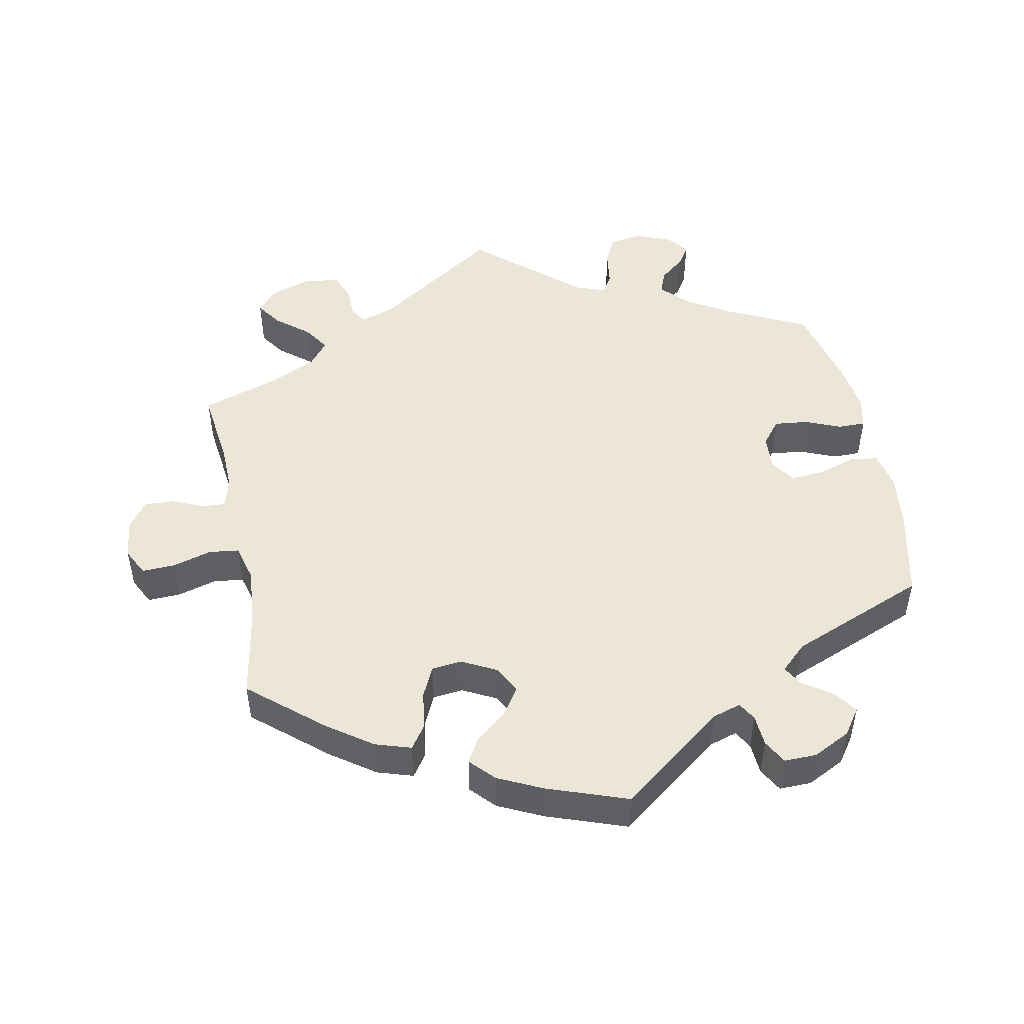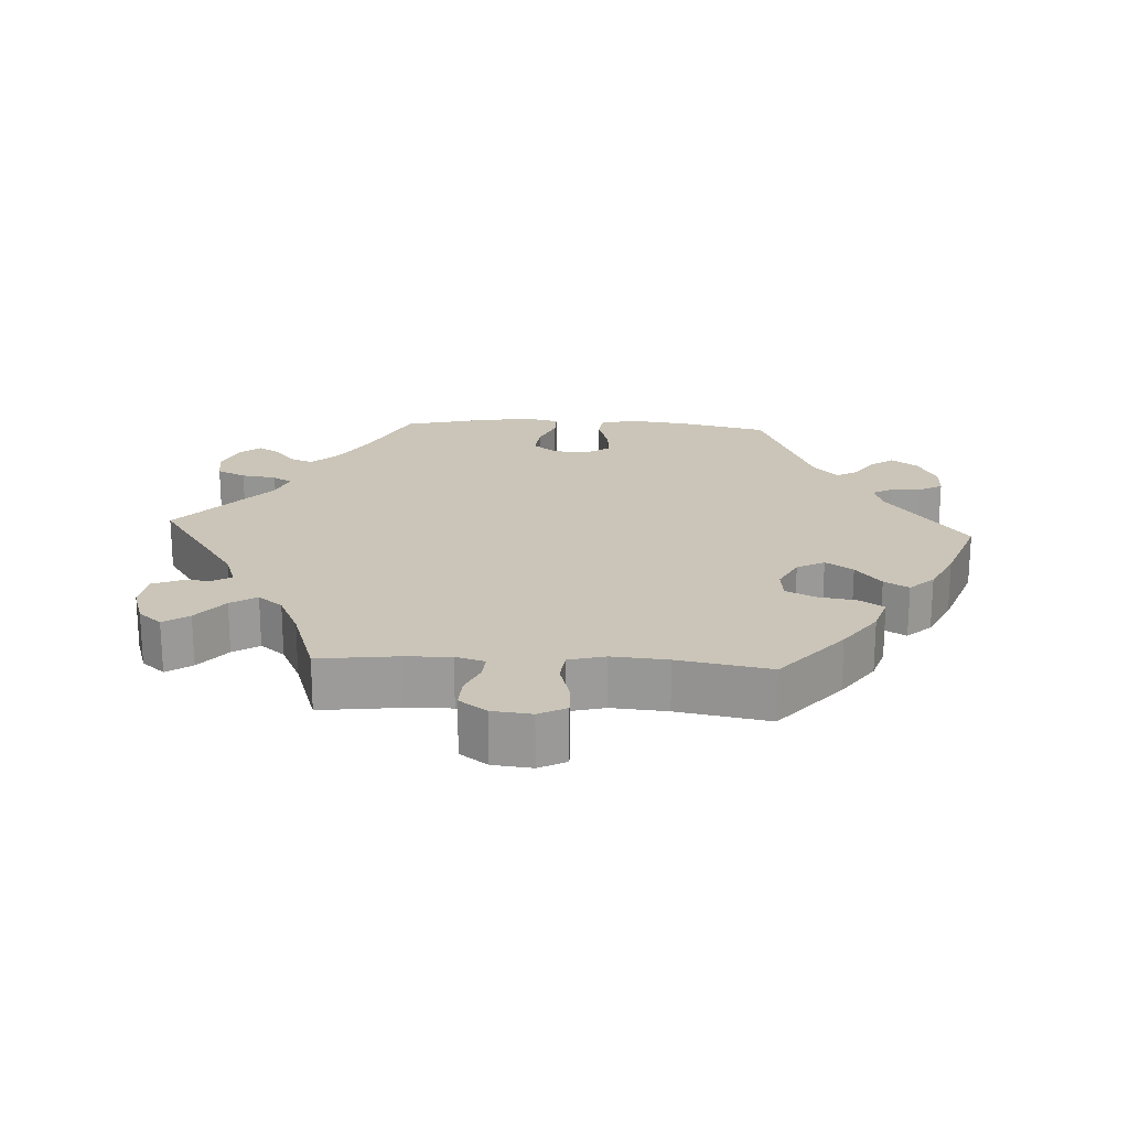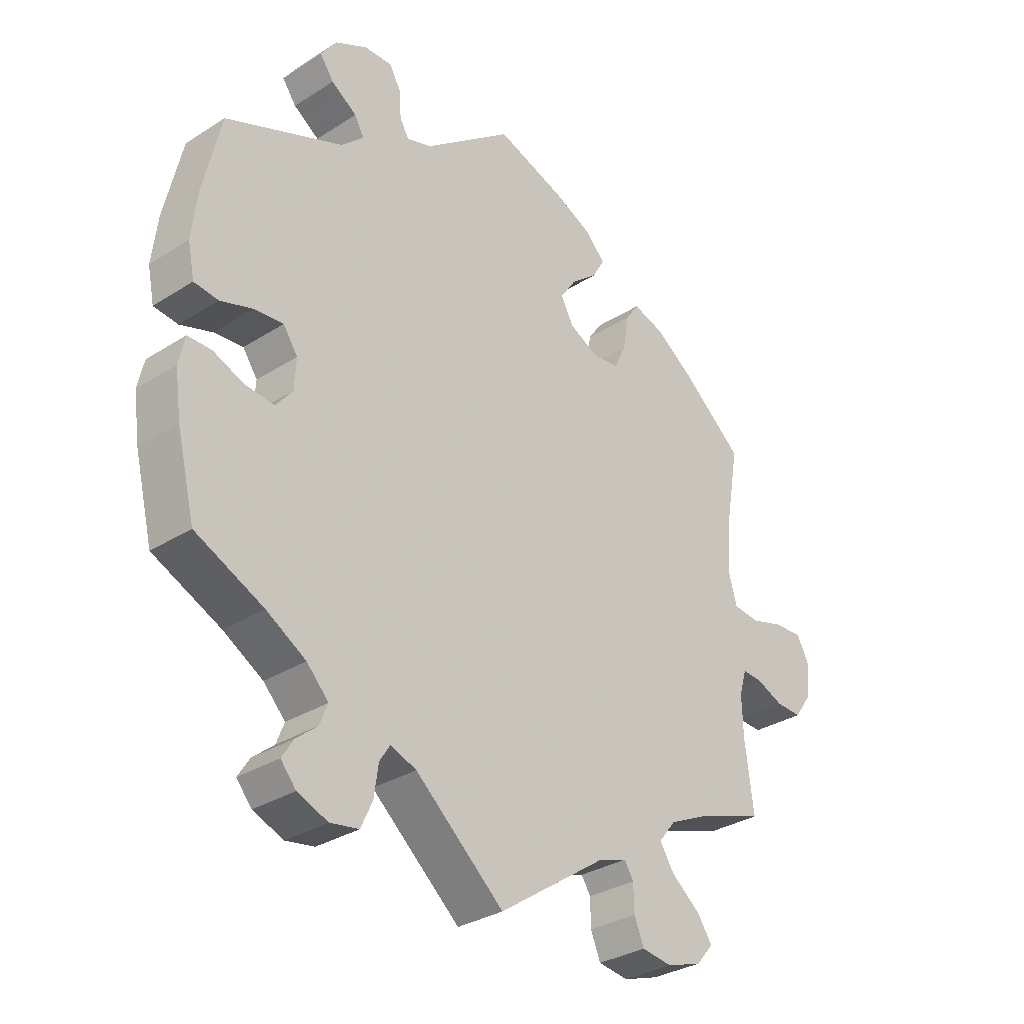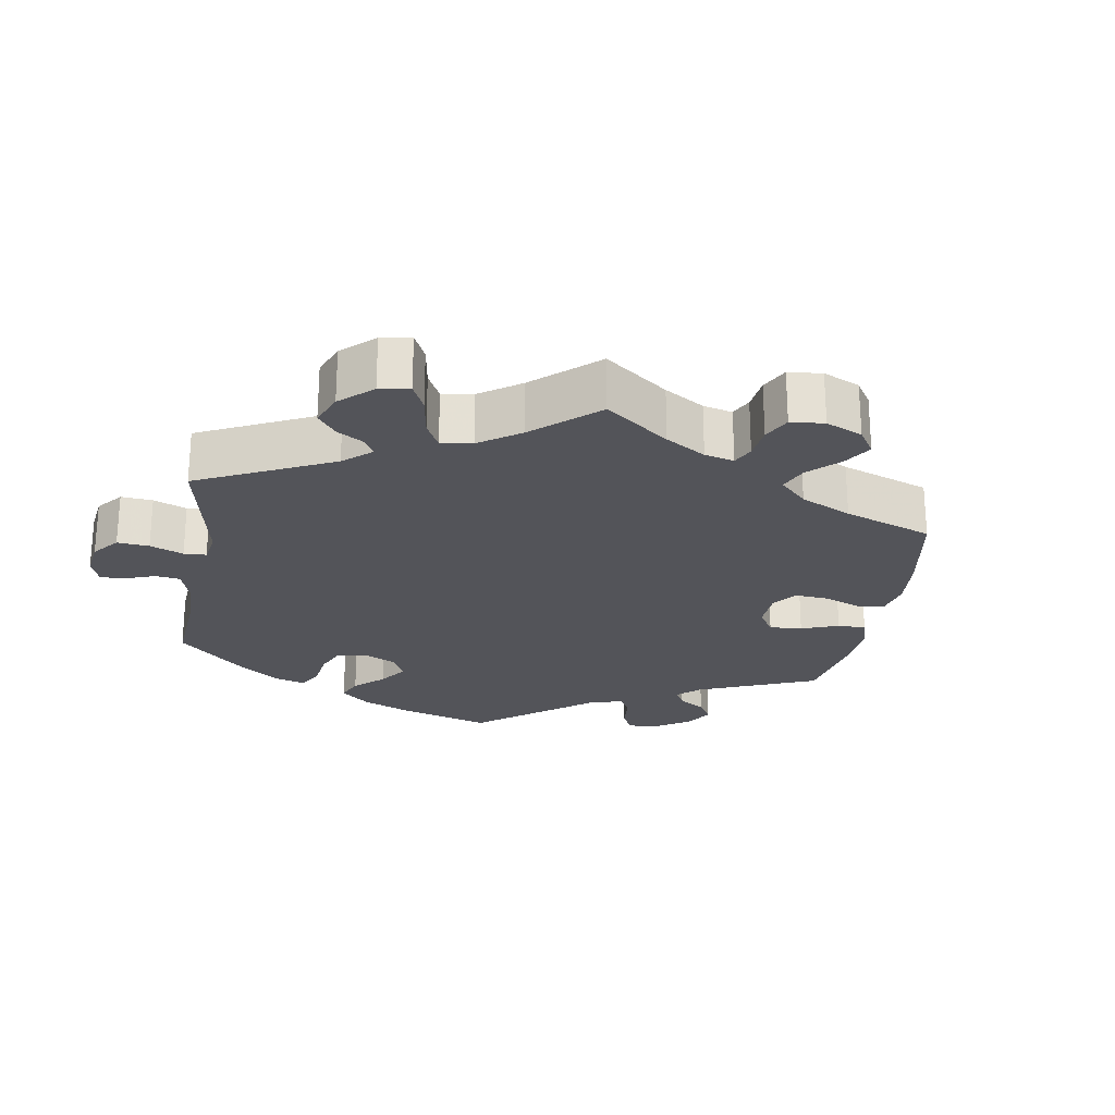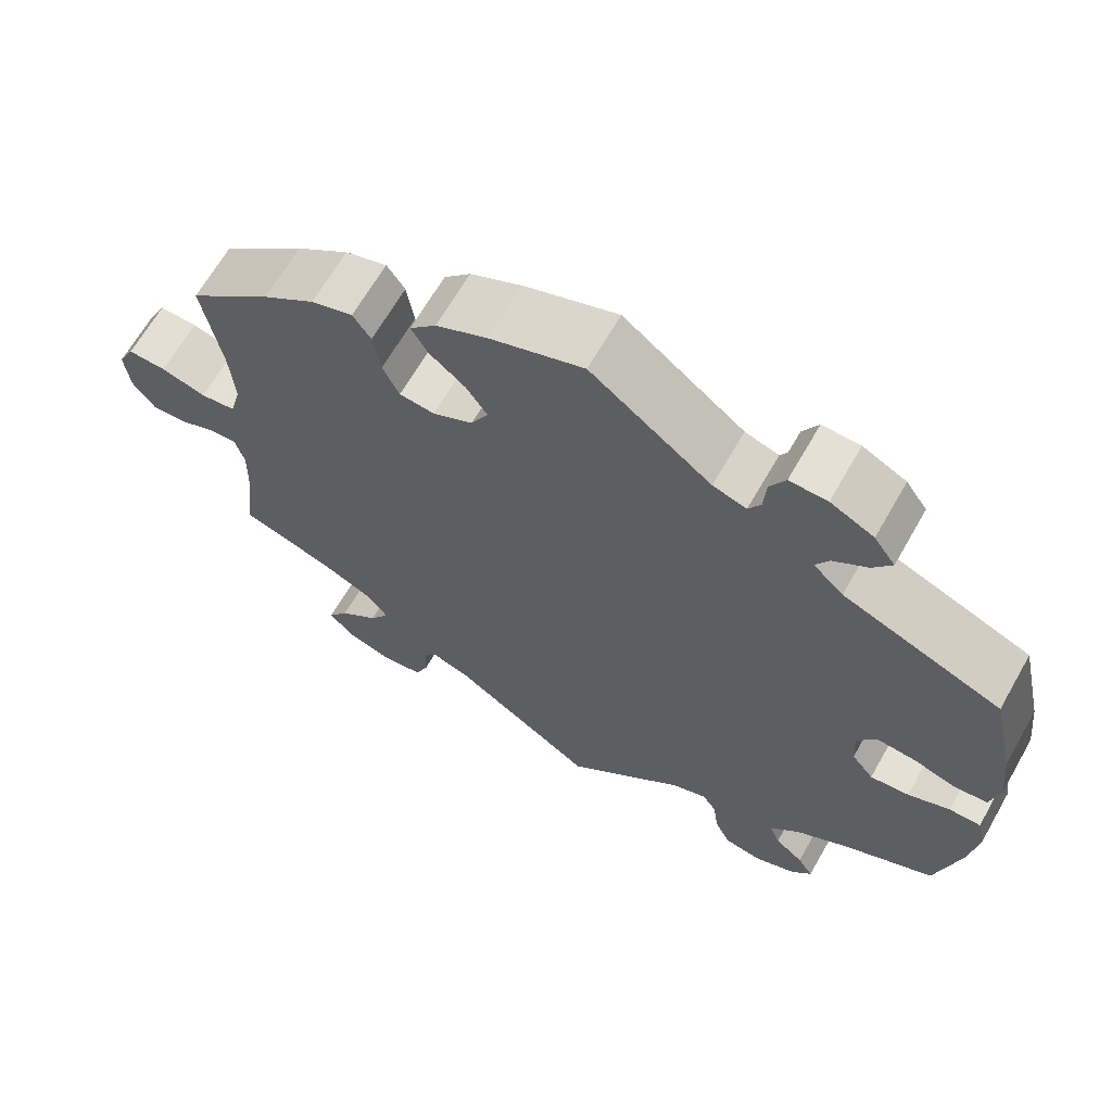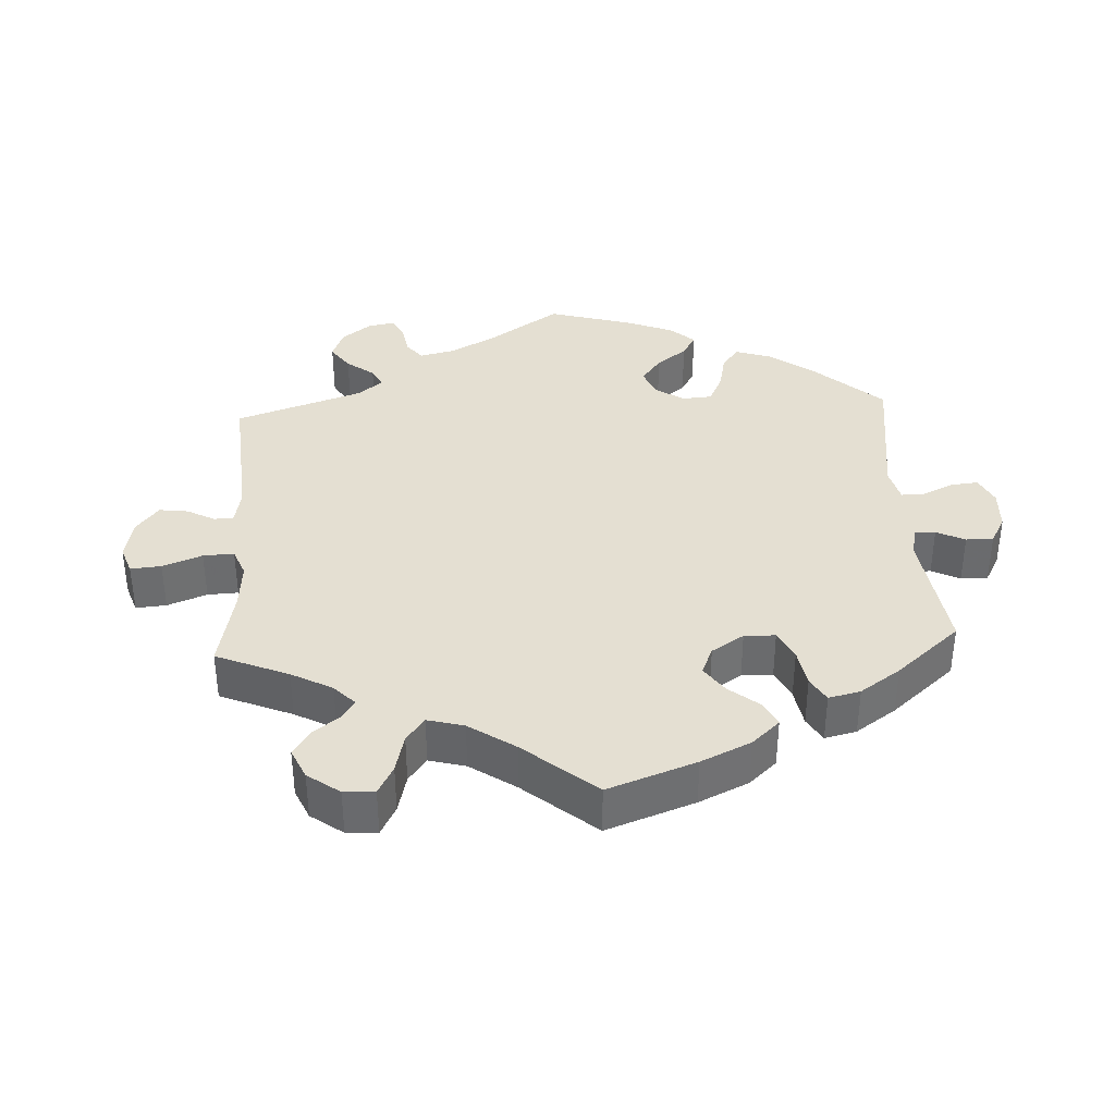
<metadata>
{"format":"obj","ext":"obj","renderer":"f3d","projection":"perspective","resolution":1024,"background":"white","views":[{"elev":48.7,"azim":-11.0,"up":"+Y"},{"elev":20.5,"azim":-86.6,"up":"+Y"},{"elev":-31.6,"azim":132.1,"up":"+Z"},{"elev":-23.8,"azim":-129.5,"up":"+Y"},{"elev":65.8,"azim":29.7,"up":"+Z"},{"elev":36.9,"azim":-63.1,"up":"+Y"}]}
</metadata>
<code>
v -0.175 0.07 -0.458
v -0.224 0.07 -0.441
v -0.239 0.07 -0.465
v -0.24 0.07 -0.509
v -0.256 0.07 -0.548
v -0.306 0.07 -0.555
v -0.364 0.07 -0.536
v -0.392 0.07 -0.503
v -0.367 0.07 -0.467
v -0.32 0.07 -0.429
v -0.296 0.07 -0.392
v -0.324 0.07 -0.357
v -0.387 0.07 -0.327
v -0.5 0.07 -0.289
v -0.486 0.07 -0.178
v -0.484 0.07 -0.112
v -0.496 0.07 -0.071
v -0.529 0.07 -0.073
v -0.573 0.07 -0.092
v -0.616 0.07 -0.094
v -0.644 0.07 -0.055
v -0.65 0.07 0.001
v -0.63 0.07 0.04
v -0.583 0.07 0.038
v -0.528 0.07 0.022
v -0.485 0.07 0.027
v -0.471 0.07 0.079
v -0.477 0.07 0.158
v -0.5 0.07 0.289
v -0.398 0.07 0.375
v -0.334 0.07 0.42
v -0.283 0.07 0.436
v -0.261 0.07 0.404
v -0.252 0.07 0.348
v -0.232 0.07 0.305
v -0.189 0.07 0.3
v -0.14 0.07 0.325
v -0.119 0.07 0.364
v -0.145 0.07 0.403
v -0.189 0.07 0.439
v -0.209 0.07 0.474
v -0.177 0.07 0.508
v -0.114 0.07 0.538
v 0 0.07 0.578
v 0.147 0.07 0.465
v 0.188 0.07 0.452
v 0.203 0.07 0.478
v 0.206 0.07 0.523
v 0.225 0.07 0.557
v 0.271 0.07 0.556
v 0.324 0.07 0.529
v 0.35 0.07 0.492
v 0.327 0.07 0.46
v 0.285 0.07 0.431
v 0.269 0.07 0.403
v 0.306 0.07 0.368
v 0.5 0.07 0.289
v 0.529 0.07 0.16
v 0.538 0.07 0.083
v 0.527 0.07 0.029
v 0.487 0.07 0.024
v 0.434 0.07 0.041
v 0.386 0.07 0.045
v 0.362 0.07 0.01
v 0.365 0.07 -0.04
v 0.392 0.07 -0.074
v 0.44 0.07 -0.069
v 0.491 0.07 -0.048
v 0.53 0.07 -0.048
v 0.54 0.07 -0.094
v 0.53 0.07 -0.167
v 0.5 0.07 -0.289
v 0.388 0.07 -0.342
v 0.323 0.07 -0.381
v 0.287 0.07 -0.419
v 0.3 0.07 -0.452
v 0.335 0.07 -0.481
v 0.354 0.07 -0.511
v 0.329 0.07 -0.541
v 0.279 0.07 -0.561
v 0.232 0.07 -0.553
v 0.213 0.07 -0.512
v 0.206 0.07 -0.462
v 0.189 0.07 -0.435
v 0.146 0.07 -0.451
v 0 0.07 -0.578
v -0.175 0 -0.458
v -0.224 0 -0.441
v -0.239 0 -0.465
v -0.24 0 -0.509
v -0.256 0 -0.548
v -0.306 0 -0.555
v -0.364 0 -0.536
v -0.392 0 -0.503
v -0.367 0 -0.467
v -0.32 0 -0.429
v -0.296 0 -0.392
v -0.324 0 -0.357
v -0.387 0 -0.327
v -0.5 0 -0.289
v -0.486 0 -0.178
v -0.484 0 -0.112
v -0.496 0 -0.071
v -0.529 0 -0.073
v -0.573 0 -0.092
v -0.616 0 -0.094
v -0.644 0 -0.055
v -0.65 0 0.001
v -0.63 0 0.04
v -0.583 0 0.038
v -0.528 0 0.022
v -0.485 0 0.027
v -0.471 0 0.079
v -0.477 0 0.158
v -0.5 0 0.289
v -0.398 0 0.375
v -0.334 0 0.42
v -0.283 0 0.436
v -0.261 0 0.404
v -0.252 0 0.348
v -0.232 0 0.305
v -0.189 0 0.3
v -0.14 0 0.325
v -0.119 0 0.364
v -0.145 0 0.403
v -0.189 0 0.439
v -0.209 0 0.474
v -0.177 0 0.508
v -0.114 0 0.538
v 0 0 0.578
v 0.147 0 0.465
v 0.188 0 0.452
v 0.203 0 0.478
v 0.206 0 0.523
v 0.225 0 0.557
v 0.271 0 0.556
v 0.324 0 0.529
v 0.35 0 0.492
v 0.327 0 0.46
v 0.285 0 0.431
v 0.269 0 0.403
v 0.306 0 0.368
v 0.5 0 0.289
v 0.529 0 0.16
v 0.538 0 0.083
v 0.527 0 0.029
v 0.487 0 0.024
v 0.434 0 0.041
v 0.386 0 0.045
v 0.362 0 0.01
v 0.365 0 -0.04
v 0.392 0 -0.074
v 0.44 0 -0.069
v 0.491 0 -0.048
v 0.53 0 -0.048
v 0.54 0 -0.094
v 0.53 0 -0.167
v 0.5 0 -0.289
v 0.388 0 -0.342
v 0.323 0 -0.381
v 0.287 0 -0.419
v 0.3 0 -0.452
v 0.335 0 -0.481
v 0.354 0 -0.511
v 0.329 0 -0.541
v 0.279 0 -0.561
v 0.232 0 -0.553
v 0.213 0 -0.512
v 0.206 0 -0.462
v 0.189 0 -0.435
v 0.146 0 -0.451
v 0 0 -0.578
f 85 86 1
f 84 85 1 2
f 80 81 82 83
f 80 83 84
f 79 80 84
f 76 77 78 79
f 75 76 79 84
f 74 75 84 2
f 70 71 72 73
f 70 73 74 2
f 67 68 69 70
f 66 67 70 2
f 59 60 61 62
f 59 62 63
f 56 57 58 59
f 55 56 59 63
f 51 52 53 54
f 51 54 55
f 50 51 55
f 47 48 49 50
f 46 47 50 55
f 45 46 55 63
f 39 40 41 42
f 38 39 42 43
f 31 32 33 34
f 31 34 35
f 28 29 30 31
f 27 28 31 35
f 26 27 35 36
f 22 23 24 25
f 22 25 26
f 21 22 26
f 18 19 20 21
f 17 18 21 26
f 16 17 26 36
f 13 14 15
f 12 13 15 16
f 11 12 16 36
f 7 8 9 10
f 7 10 11
f 6 7 11
f 3 4 5 6
f 2 3 6 11
f 65 66 2 11
f 44 45 63 64
f 38 43 44 64
f 37 38 64 65
f 11 36 37 65
f 87 172 171
f 88 87 171 170
f 169 168 167 166
f 170 169 166
f 170 166 165
f 165 164 163 162
f 170 165 162 161
f 88 170 161 160
f 159 158 157 156
f 88 160 159 156
f 156 155 154 153
f 88 156 153 152
f 148 147 146 145
f 149 148 145
f 145 144 143 142
f 149 145 142 141
f 140 139 138 137
f 141 140 137
f 141 137 136
f 136 135 134 133
f 141 136 133 132
f 149 141 132 131
f 128 127 126 125
f 129 128 125 124
f 120 119 118 117
f 121 120 117
f 117 116 115 114
f 121 117 114 113
f 122 121 113 112
f 111 110 109 108
f 112 111 108
f 112 108 107
f 107 106 105 104
f 112 107 104 103
f 122 112 103 102
f 101 100 99
f 102 101 99 98
f 122 102 98 97
f 96 95 94 93
f 97 96 93
f 97 93 92
f 92 91 90 89
f 97 92 89 88
f 97 88 152 151
f 150 149 131 130
f 150 130 129 124
f 151 150 124 123
f 151 123 122 97
f 1 87 88 2
f 2 88 89 3
f 3 89 90 4
f 4 90 91 5
f 5 91 92 6
f 6 92 93 7
f 7 93 94 8
f 8 94 95 9
f 9 95 96 10
f 10 96 97 11
f 11 97 98 12
f 12 98 99 13
f 13 99 100 14
f 14 100 101 15
f 15 101 102 16
f 16 102 103 17
f 17 103 104 18
f 18 104 105 19
f 19 105 106 20
f 20 106 107 21
f 21 107 108 22
f 22 108 109 23
f 23 109 110 24
f 24 110 111 25
f 25 111 112 26
f 26 112 113 27
f 27 113 114 28
f 28 114 115 29
f 29 115 116 30
f 30 116 117 31
f 31 117 118 32
f 32 118 119 33
f 33 119 120 34
f 34 120 121 35
f 35 121 122 36
f 36 122 123 37
f 37 123 124 38
f 38 124 125 39
f 39 125 126 40
f 40 126 127 41
f 41 127 128 42
f 42 128 129 43
f 43 129 130 44
f 44 130 131 45
f 45 131 132 46
f 46 132 133 47
f 47 133 134 48
f 48 134 135 49
f 49 135 136 50
f 50 136 137 51
f 51 137 138 52
f 52 138 139 53
f 53 139 140 54
f 54 140 141 55
f 55 141 142 56
f 56 142 143 57
f 57 143 144 58
f 58 144 145 59
f 59 145 146 60
f 60 146 147 61
f 61 147 148 62
f 62 148 149 63
f 63 149 150 64
f 64 150 151 65
f 65 151 152 66
f 66 152 153 67
f 67 153 154 68
f 68 154 155 69
f 69 155 156 70
f 70 156 157 71
f 71 157 158 72
f 72 158 159 73
f 73 159 160 74
f 74 160 161 75
f 75 161 162 76
f 76 162 163 77
f 77 163 164 78
f 78 164 165 79
f 79 165 166 80
f 80 166 167 81
f 81 167 168 82
f 82 168 169 83
f 83 169 170 84
f 84 170 171 85
f 85 171 172 86
f 86 172 87 1

</code>
